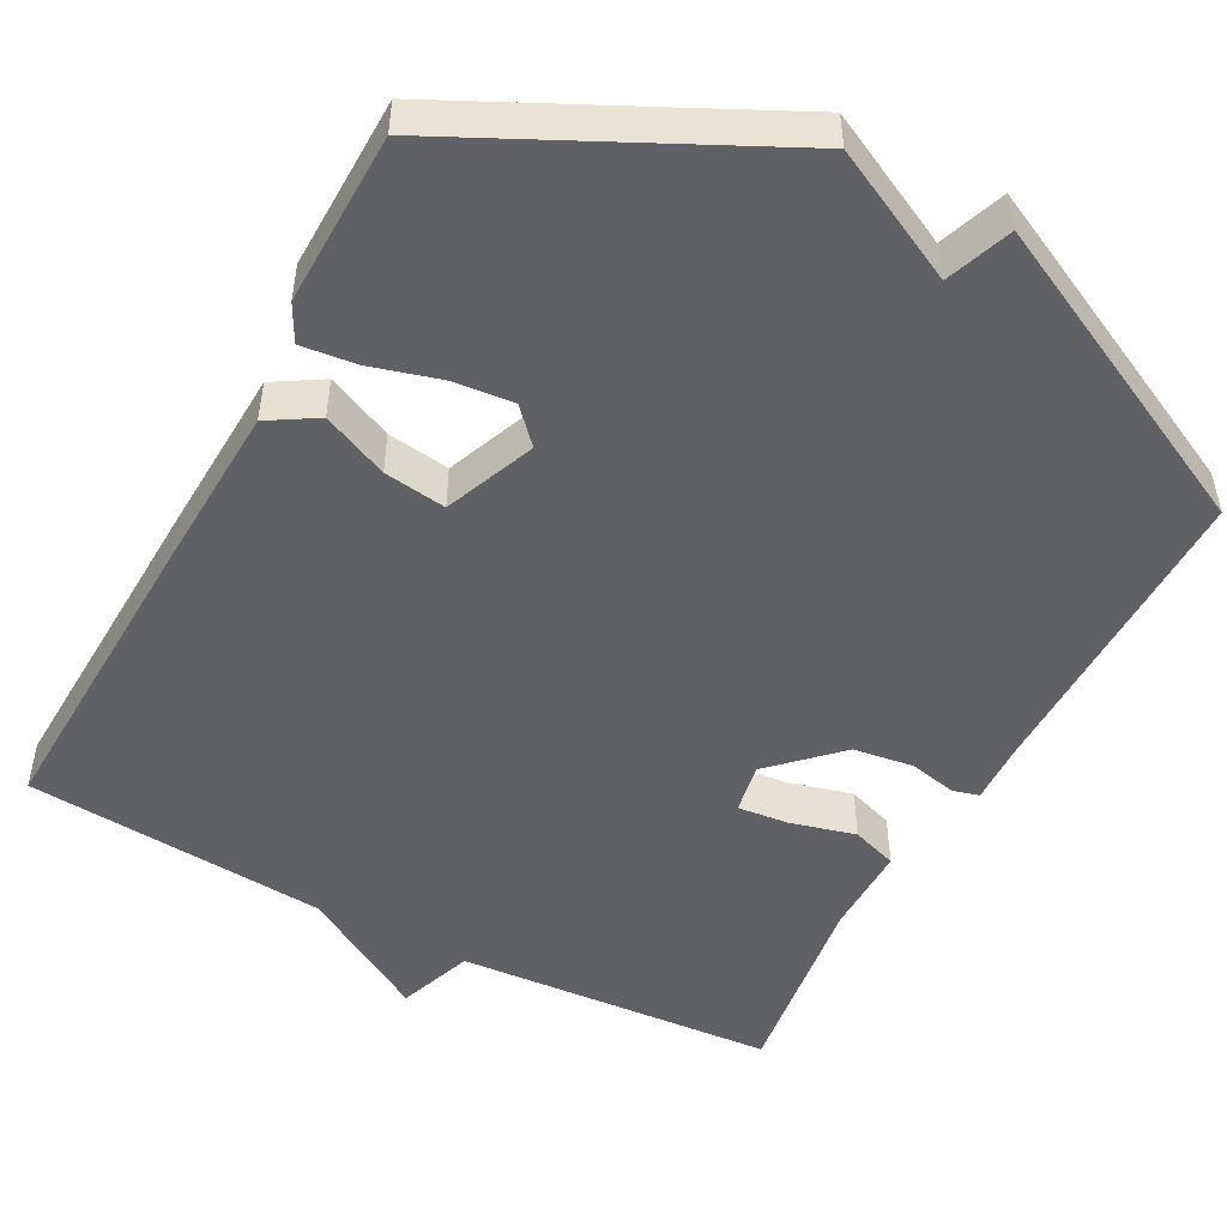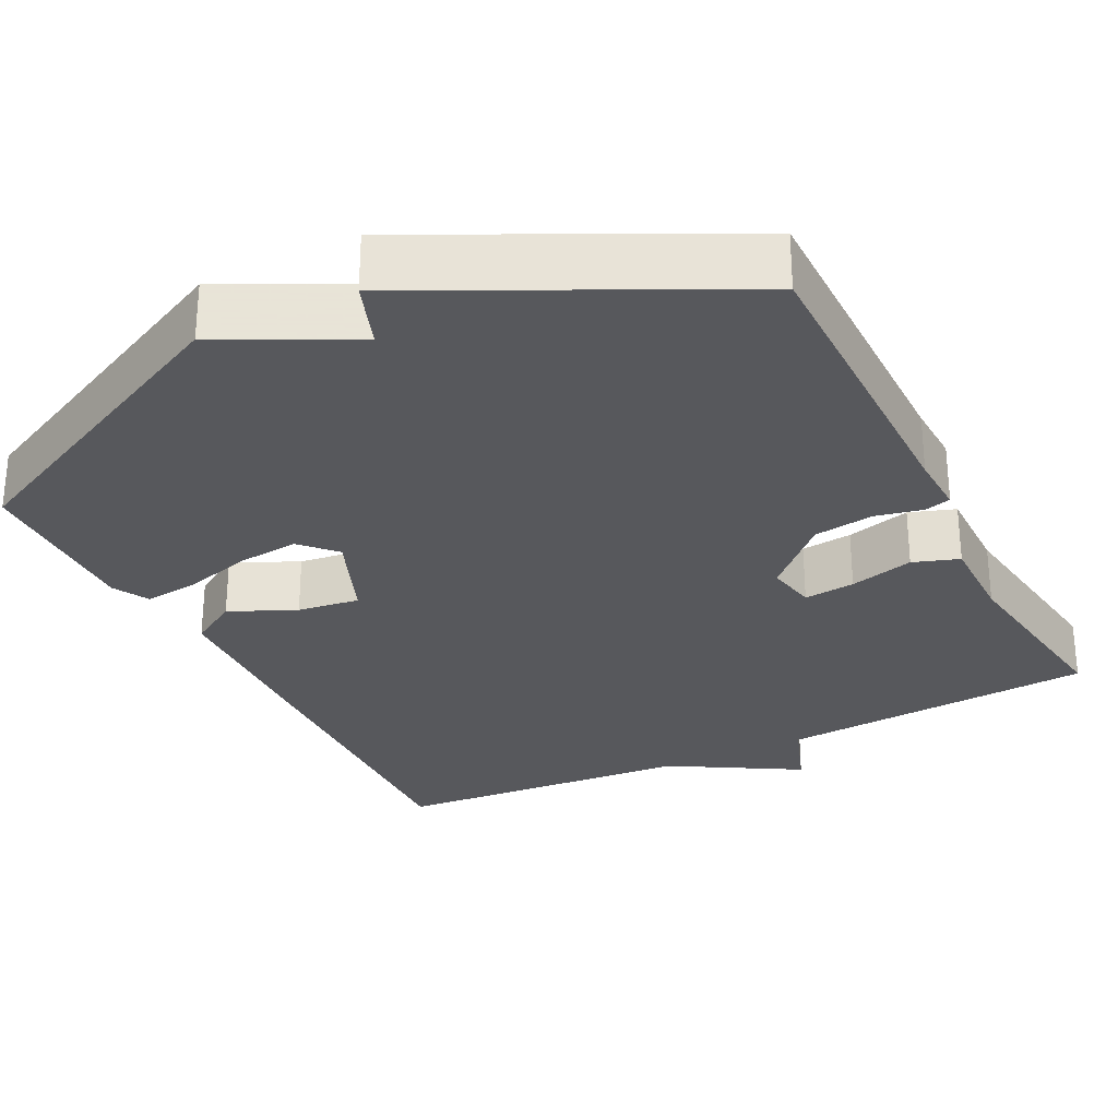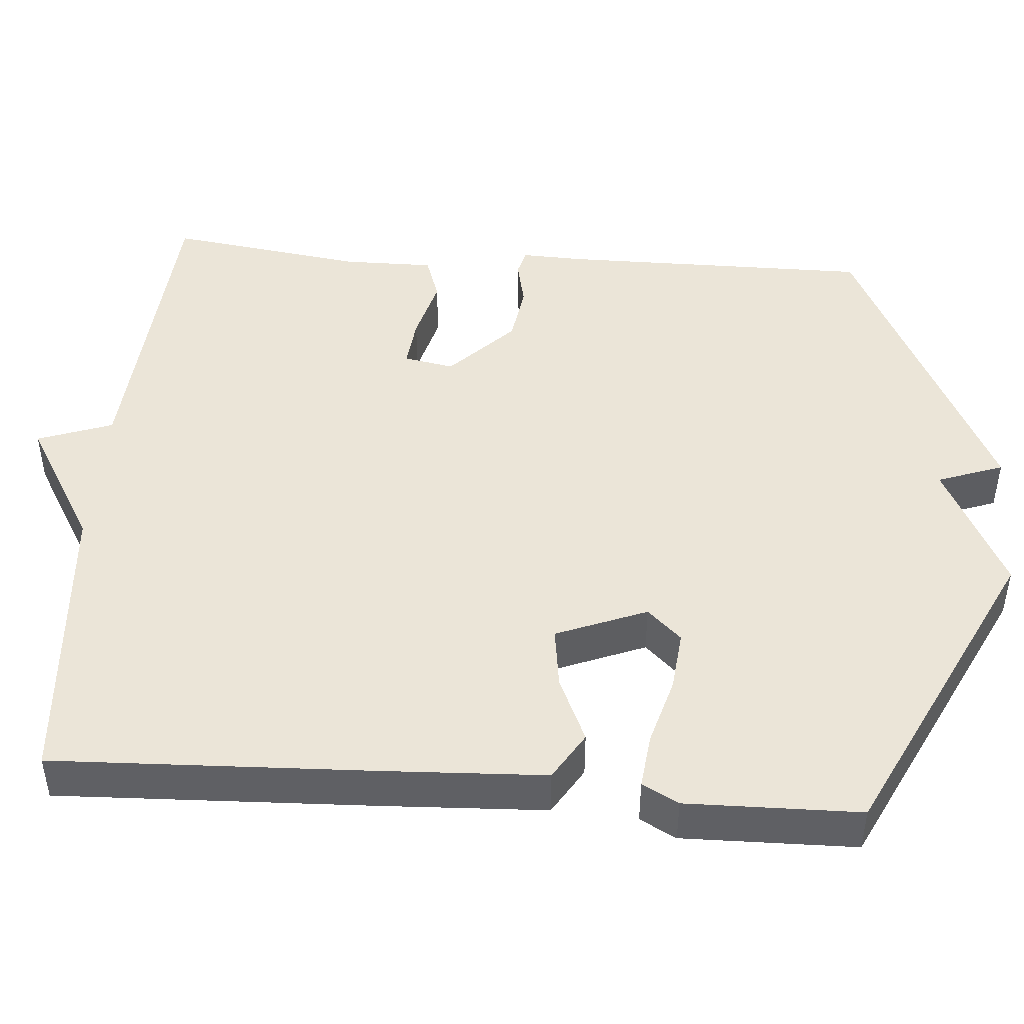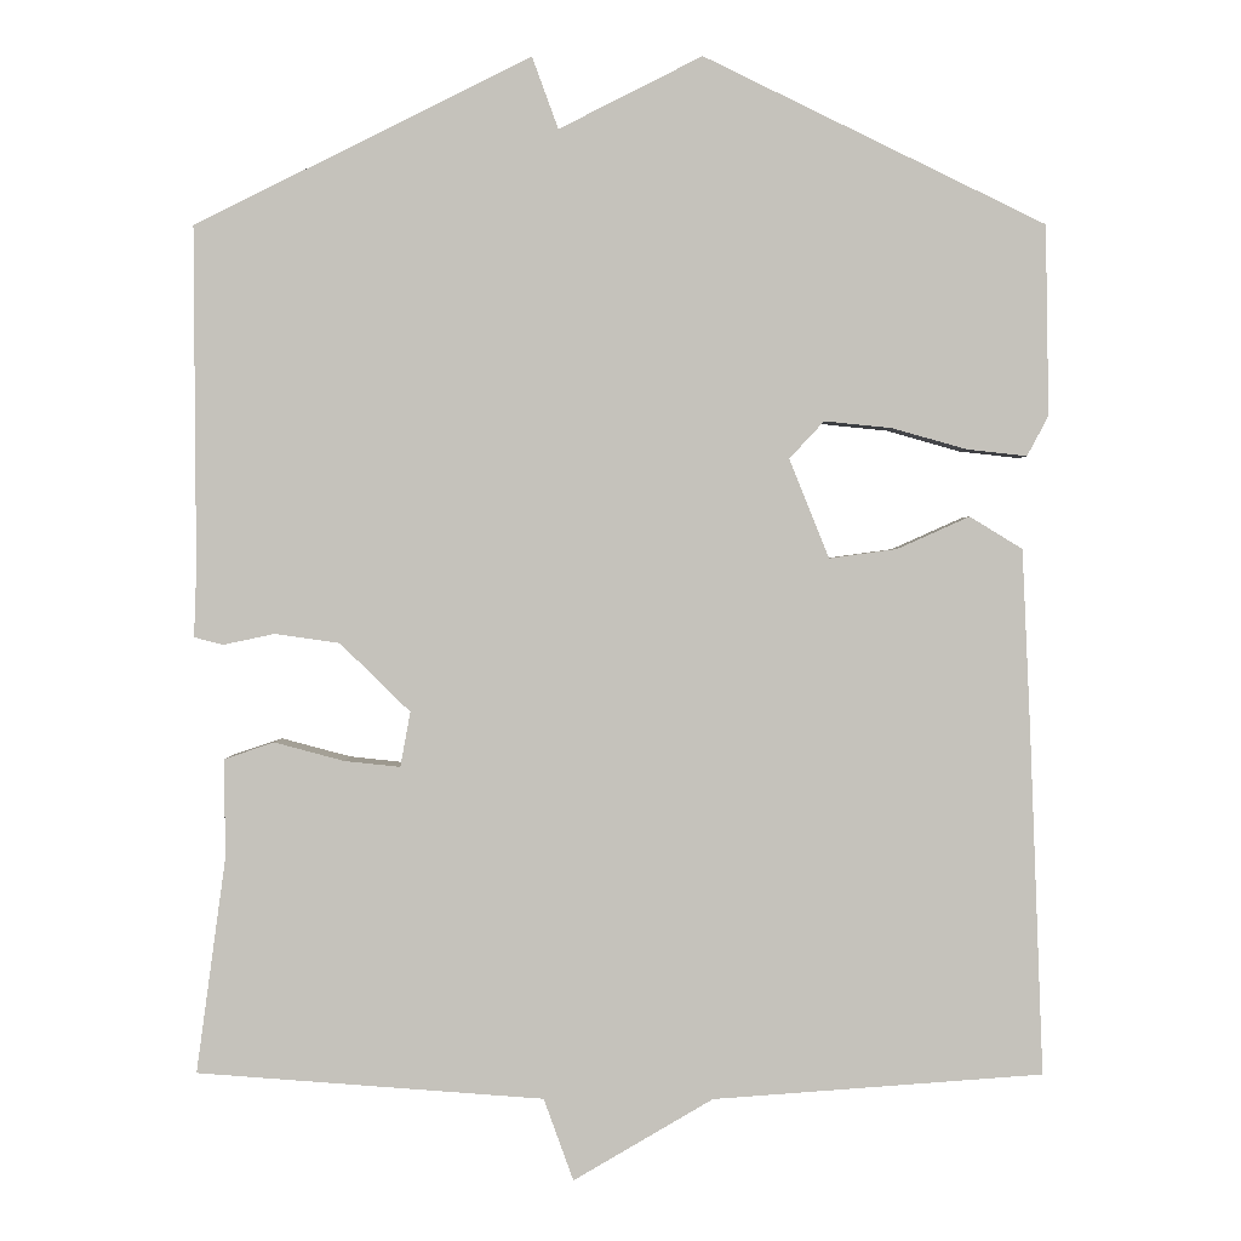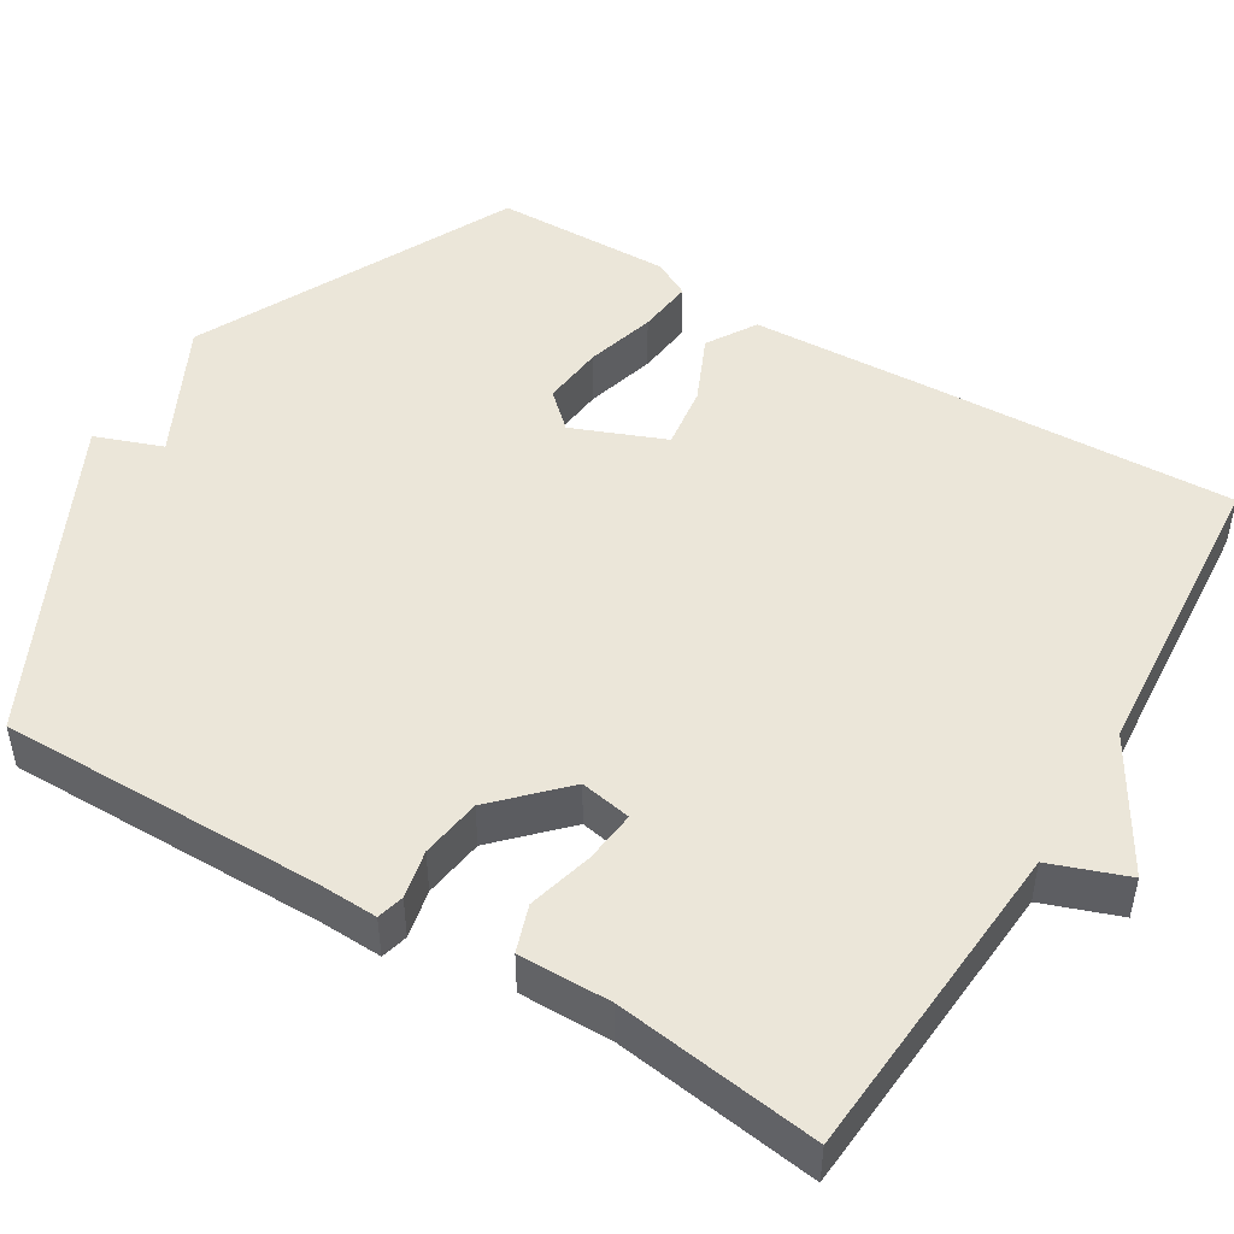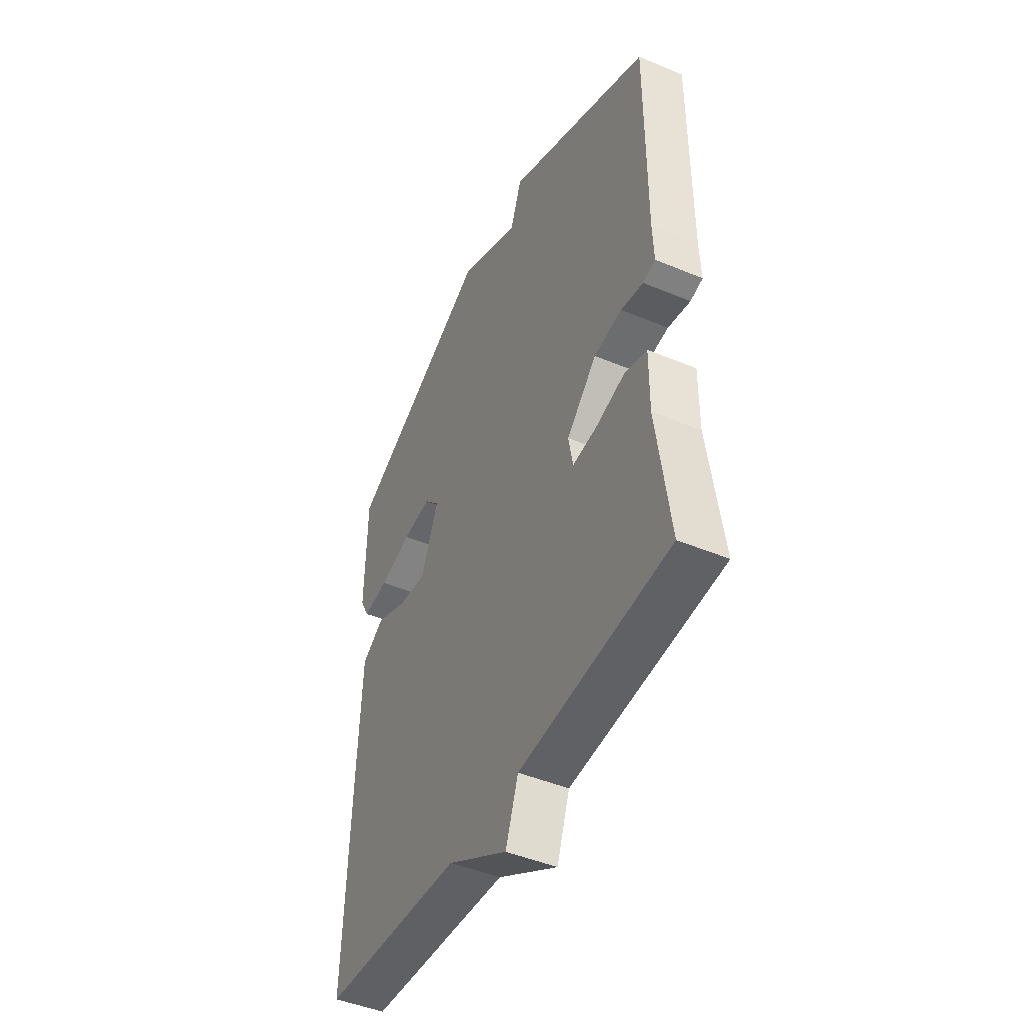
<metadata>
{"format":"obj","ext":"obj","renderer":"f3d","projection":"perspective","resolution":1024,"background":"white","views":[{"elev":-49.6,"azim":-28.1,"up":"+Y"},{"elev":-28.6,"azim":26.7,"up":"+Y"},{"elev":45.9,"azim":-85.5,"up":"+Y"},{"elev":1.4,"azim":-179.5,"up":"+Z"},{"elev":48.4,"azim":121.2,"up":"+Y"},{"elev":-46.3,"azim":64.5,"up":"+Z"}]}
</metadata>
<code>
v 0.5 0.07 -0.5
v 0.089 0.07 -0.53
v 0.054 0.07 -0.627
v -0.111 0.07 -0.53
v -0.5 0.07 -0.5
v -0.484 0.07 -0.095
v -0.474 0.07 0.12
v -0.412 0.07 0.158
v -0.327 0.07 0.12
v -0.247 0.07 0.109
v -0.2 0.07 0.226
v -0.241 0.07 0.27
v -0.32 0.07 0.262
v -0.408 0.07 0.237
v -0.479 0.07 0.229
v -0.504 0.07 0.276
v -0.5 0.07 0.5
v -0.098 0.07 0.697
v 0.071 0.07 0.612
v 0.102 0.07 0.697
v 0.5 0.07 0.5
v 0.498 0.07 0.094
v 0.501 0.07 0.016
v 0.467 0.07 0.007
v 0.406 0.07 0.02
v 0.329 0.07 0.009
v 0.246 0.07 -0.072
v 0.258 0.07 -0.137
v 0.324 0.07 -0.13
v 0.407 0.07 -0.108
v 0.466 0.07 -0.128
v 0.465 0.07 -0.245
v 0.5 0 -0.5
v 0.089 0 -0.53
v 0.054 0 -0.627
v -0.111 0 -0.53
v -0.5 0 -0.5
v -0.484 0 -0.095
v -0.474 0 0.12
v -0.412 0 0.158
v -0.327 0 0.12
v -0.247 0 0.109
v -0.2 0 0.226
v -0.241 0 0.27
v -0.32 0 0.262
v -0.408 0 0.237
v -0.479 0 0.229
v -0.504 0 0.276
v -0.5 0 0.5
v -0.098 0 0.697
v 0.071 0 0.612
v 0.102 0 0.697
v 0.5 0 0.5
v 0.498 0 0.094
v 0.501 0 0.016
v 0.467 0 0.007
v 0.406 0 0.02
v 0.329 0 0.009
v 0.246 0 -0.072
v 0.258 0 -0.137
v 0.324 0 -0.13
v 0.407 0 -0.108
v 0.466 0 -0.128
v 0.465 0 -0.245
f 29 30 31 32
f 32 1 2
f 29 32 2
f 28 29 2
f 27 28 2
f 22 23 24 25
f 22 25 26
f 21 22 26
f 20 21 26
f 19 20 26
f 17 18 19
f 16 17 19
f 15 16 19
f 14 15 19
f 13 14 19
f 12 13 19
f 19 26 27
f 12 19 27
f 11 12 27
f 7 8 9
f 6 7 9
f 5 6 9
f 4 5 9
f 4 9 10
f 10 11 27
f 4 10 27
f 3 4 27
f 2 3 27
f 64 63 62 61
f 34 33 64
f 34 64 61
f 34 61 60
f 34 60 59
f 57 56 55 54
f 58 57 54
f 58 54 53
f 58 53 52
f 58 52 51
f 51 50 49
f 51 49 48
f 51 48 47
f 51 47 46
f 51 46 45
f 51 45 44
f 59 58 51
f 59 51 44
f 59 44 43
f 41 40 39
f 41 39 38
f 41 38 37
f 41 37 36
f 42 41 36
f 59 43 42
f 59 42 36
f 59 36 35
f 59 35 34
f 1 33 34 2
f 2 34 35 3
f 3 35 36 4
f 4 36 37 5
f 5 37 38 6
f 6 38 39 7
f 7 39 40 8
f 8 40 41 9
f 9 41 42 10
f 10 42 43 11
f 11 43 44 12
f 12 44 45 13
f 13 45 46 14
f 14 46 47 15
f 15 47 48 16
f 16 48 49 17
f 17 49 50 18
f 18 50 51 19
f 19 51 52 20
f 20 52 53 21
f 21 53 54 22
f 22 54 55 23
f 23 55 56 24
f 24 56 57 25
f 25 57 58 26
f 26 58 59 27
f 27 59 60 28
f 28 60 61 29
f 29 61 62 30
f 30 62 63 31
f 31 63 64 32
f 32 64 33 1

</code>
